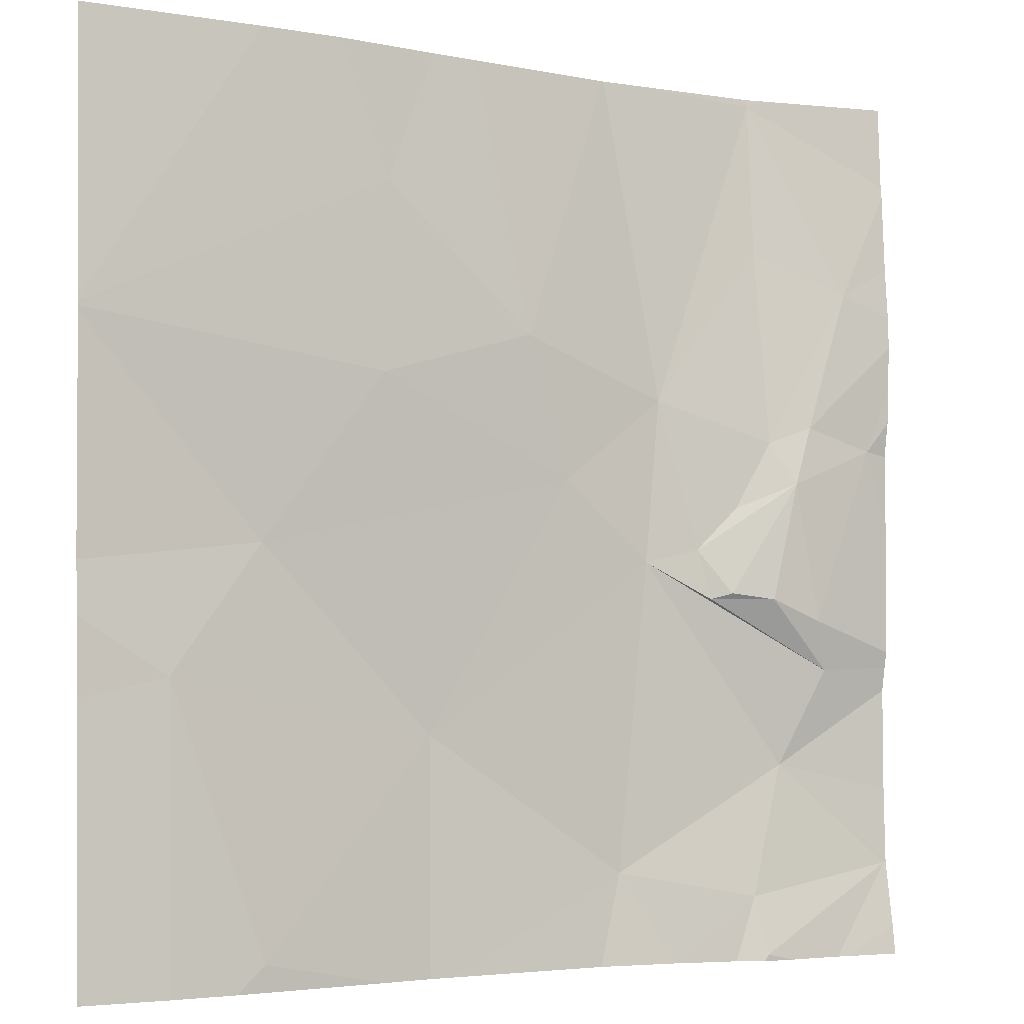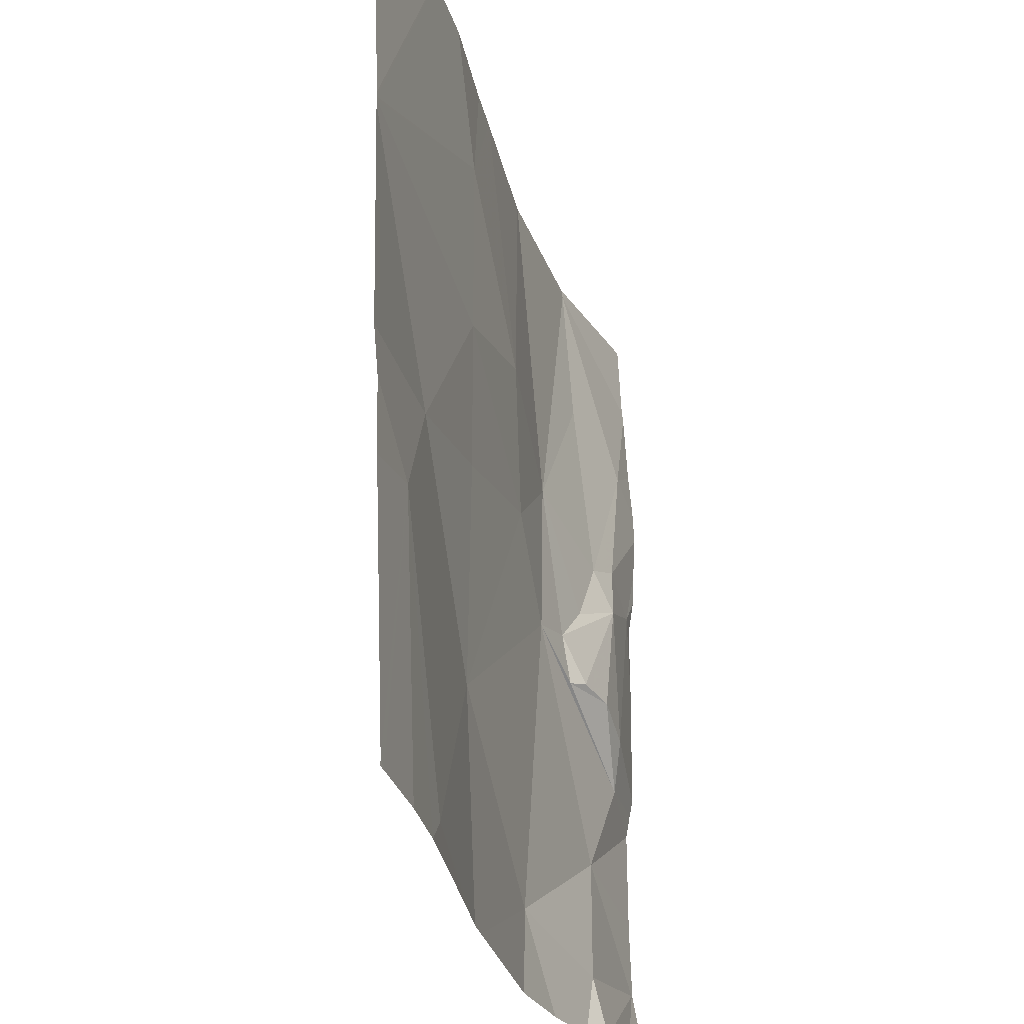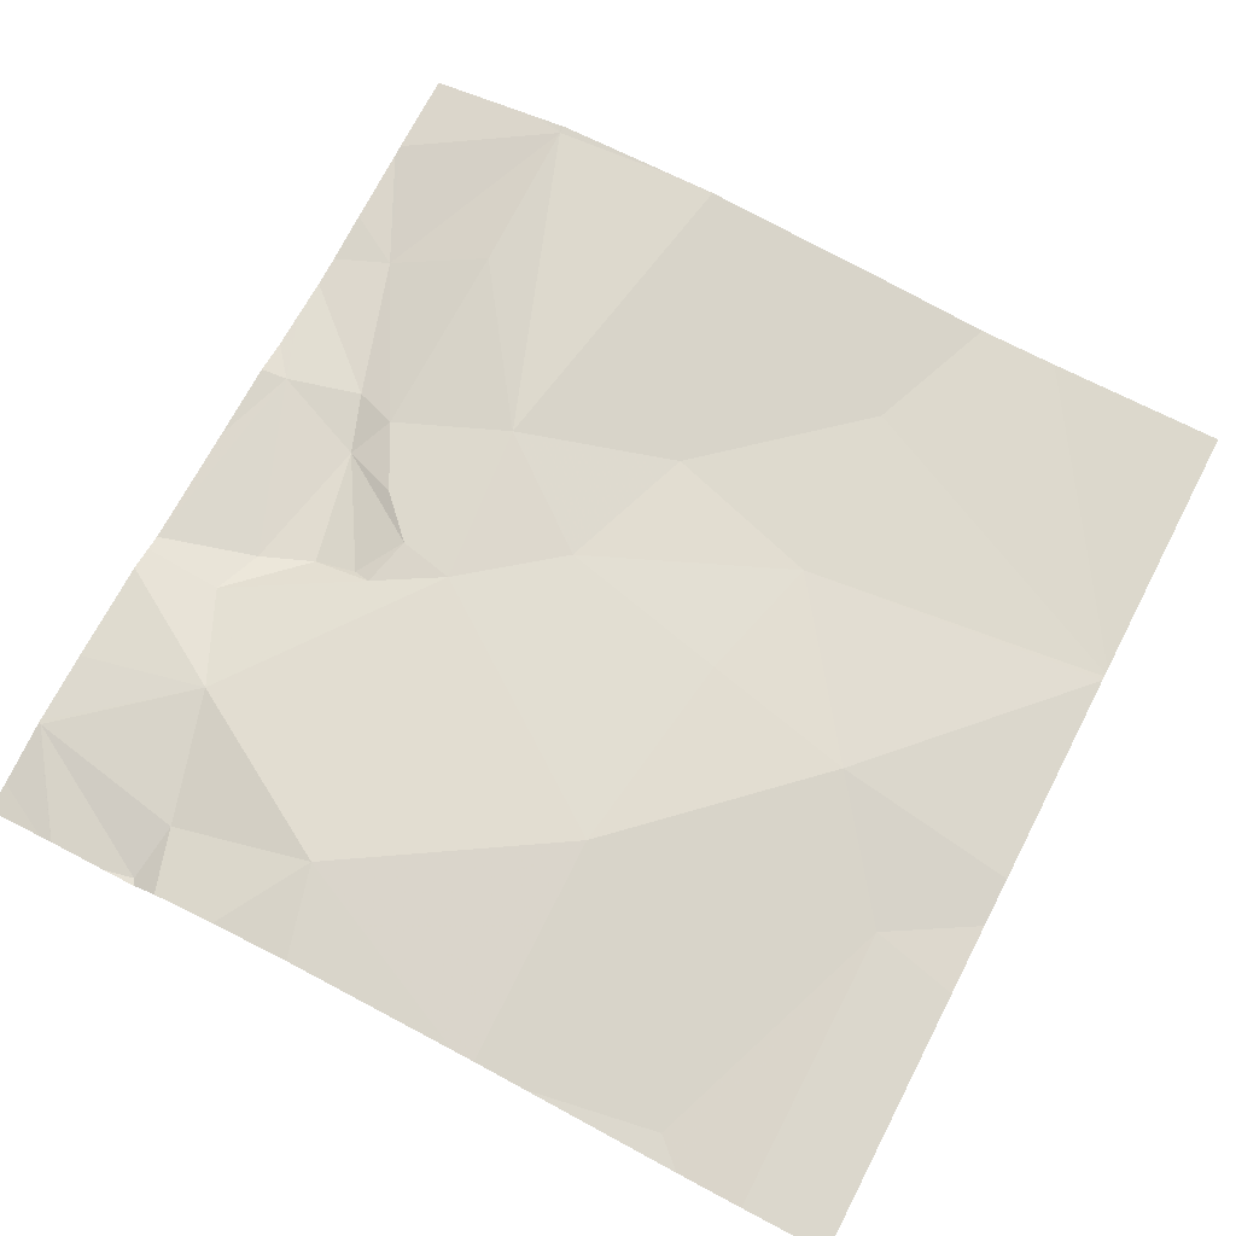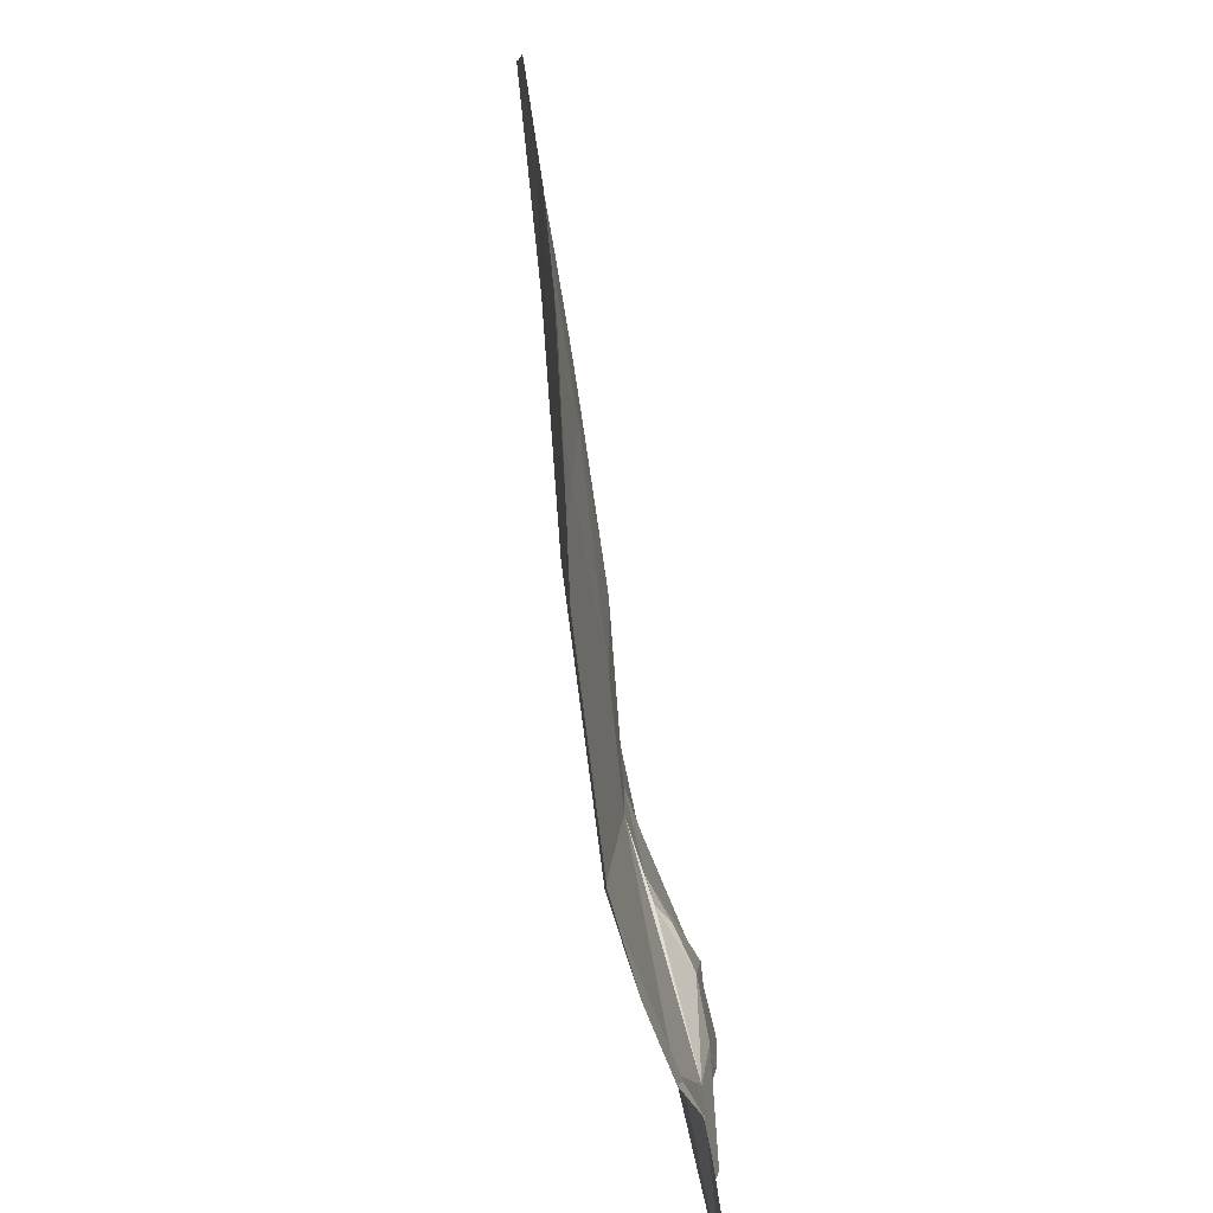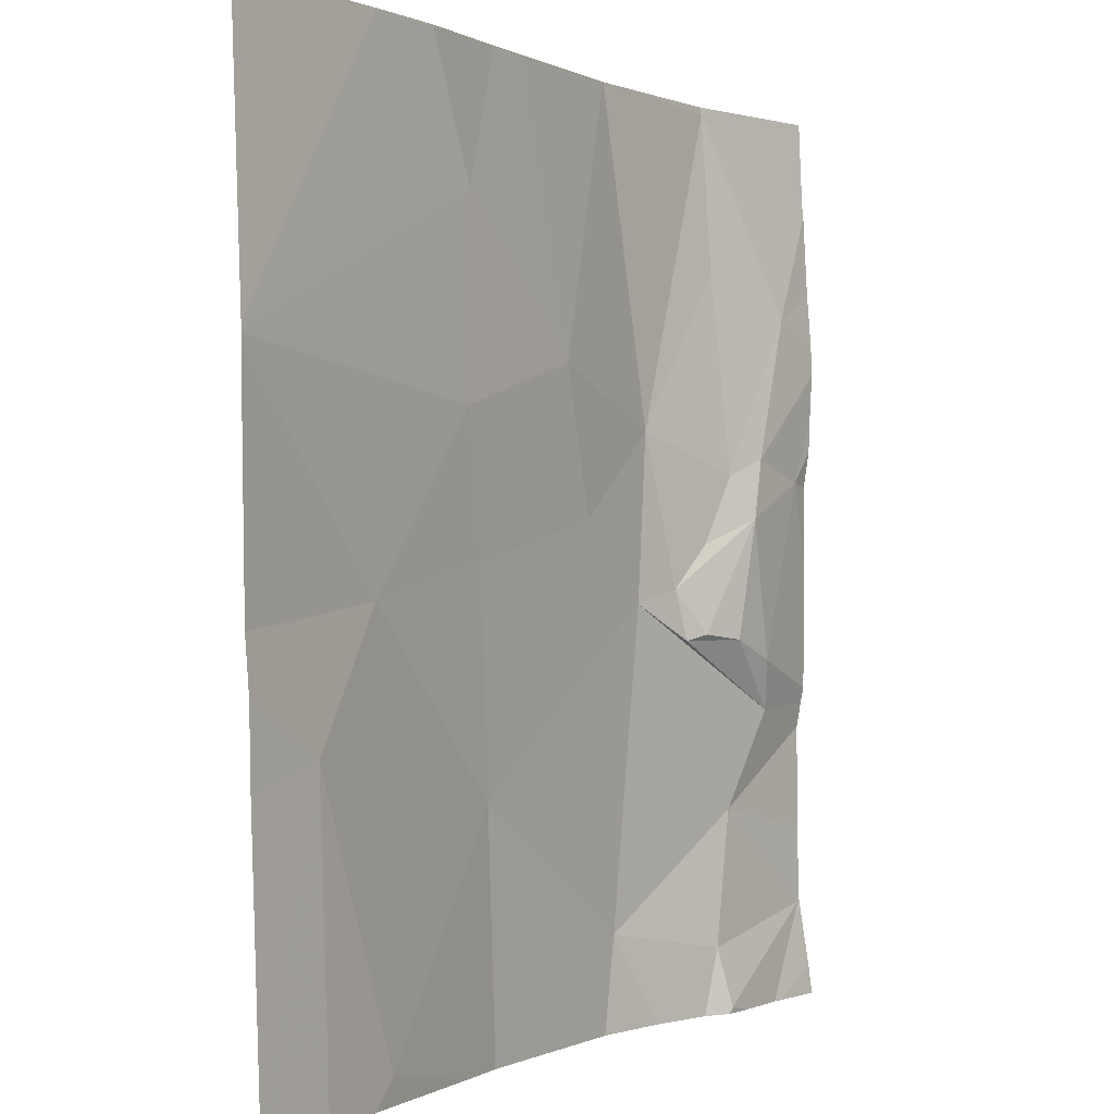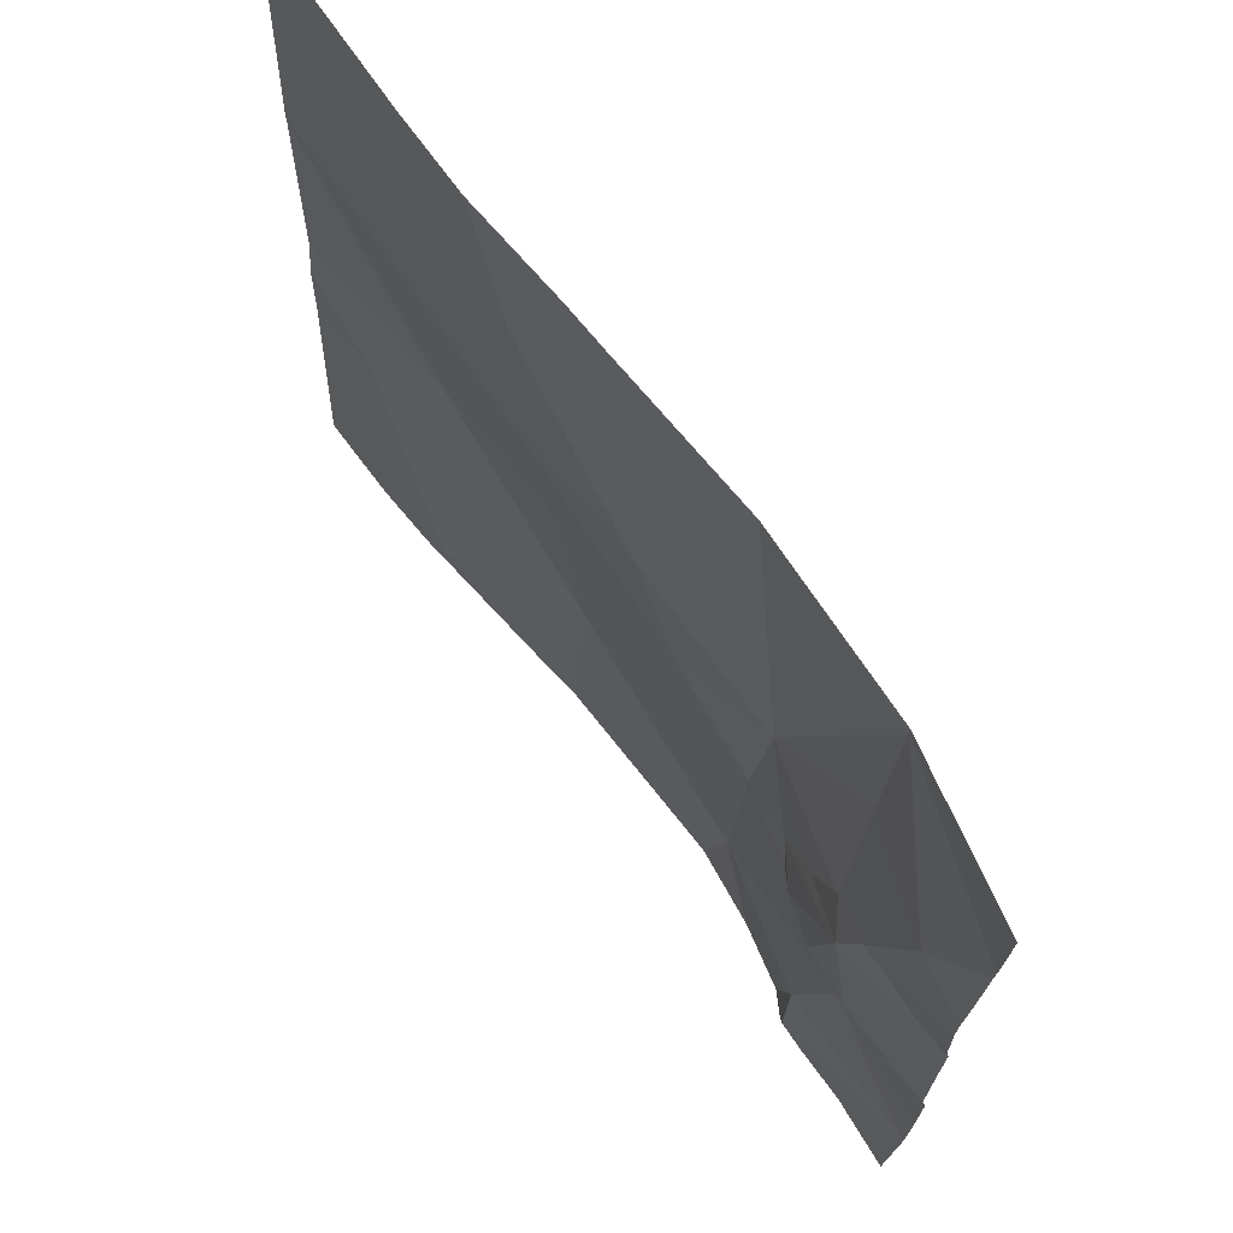
<metadata>
{"format":"obj","ext":"obj","renderer":"f3d","projection":"perspective","resolution":1024,"background":"white","views":[{"elev":-4.1,"azim":151.1,"up":"+Y"},{"elev":-28.2,"azim":106.3,"up":"+Y"},{"elev":70.5,"azim":27.5,"up":"+Z"},{"elev":-79.8,"azim":100.8,"up":"+Y"},{"elev":-0.2,"azim":123.7,"up":"+Y"},{"elev":71.3,"azim":-124.7,"up":"+Y"}]}
</metadata>
<code>
v -50.32 240 483.2
v -49.95 240 483.3
v -49.97 241.9 483.3
v -49.97 241.9 483.3
v -50.34 241.9 483.3
v -50.66 240.2 483.2
v -48.76 241.3 483.2
v -50.39 240.4 483.3
v -50.31 240.1 483.2
v -50.01 240.2 483.3
v -49.64 241.9 483.3
v -50.33 240 483.2
v -50.06 240.8 483.3
v -49.54 240.5 483.3
v -49.54 241.9 483.3
v -49.15 240 483.2
v -48.95 240.6 483.2
v -49.32 241.9 483.3
v -50.52 240 483.2
v -50.13 240 483.3
v -50.45 241.1 483.2
v -50.61 241.1 483.2
v -48.76 241.3 483.2
v -50.49 240.6 483.2
v -50.46 240.7 483.2
v -48.76 241.3 483.2
v -48.76 241.3 483.2
v -50.21 240.7 483.3
v -50.4 241 483.2
v -50.36 241.1 483.2
v -50.55 241.4 483.2
v -50.19 240.8 483.3
v -50.25 240.8 483.2
v -50.35 240.7 483.2
v -50.28 240.9 483.3
v -50.34 241.5 483.3
v -50.1 241.2 483.3
v -49.86 241 483.3
v -49.76 241.3 483.3
v -49.42 241.2 483.2
v -49.48 240.9 483.3
v -49.15 240.8 483.3
v -50.27 240 483.3
v -50.39 240 483.2
v -48.76 240.7 483.2
v -48.76 240 483.2
v -48.76 240.5 483.2
v -48.76 240.8 483.2
v -50.34 241.8 483.3
v -49.42 241.6 483.2
v -50.33 240 483.2
v -50.07 241.9 483.3
v -50.67 240.2 483.2
v -50.67 240.2 483.2
v -48.76 241.9 483.3
v -50.67 240 483.2
v -50.67 240.3 483.3
v -50.67 240.5 483.3
v -50.67 241.2 483.2
v -50.67 241.3 483.2
v -50.67 240.6 483.2
v -50.67 240.6 483.2
v -50.67 241.1 483.2
v -50.67 241.1 483.2
v -50.67 240.9 483.2
v -50.67 241.4 483.2
v -50.67 241.5 483.2
v -50.67 241.7 483.2
v -50.67 241.7 483.2
v -49.58 240 483.3
v -49.53 240 483.3
v -49.09 240 483.2
v -49.42 240 483.3
v -48.78 240 483.2
v -48.95 240 483.2
v -50.52 240 483.2
v -50.54 240 483.2
v -50.67 240 483.2
v -48.76 240 483.2
v -49.14 241.9 483.2
v -50.36 241.9 483.3
v -49.15 241.9 483.2
v -50.41 241.9 483.3
v -50.67 241.9 483.2
v -50.38 241.9 483.3
f 75 17 72
f 54 8 57
f 74 46 17
f 19 53 76
f 20 9 43
f 8 9 10
f 83 49 85
f 82 26 80
f 9 6 12
f 43 12 1
f 12 6 19
f 8 6 9
f 14 13 10
f 10 13 8
f 14 10 70
f 14 16 17
f 81 49 5
f 16 14 71
f 2 10 20
f 74 17 75
f 17 16 72
f 59 21 60
f 24 25 61
f 80 27 55
f 73 16 71
f 58 24 62
f 61 22 65
f 13 28 24
f 29 22 25
f 21 30 31
f 32 29 33
f 33 34 28
f 33 28 32
f 25 34 29
f 35 30 29
f 34 33 29
f 24 28 34
f 25 24 34
f 29 21 22
f 37 36 30
f 29 30 21
f 32 35 29
f 30 35 37
f 32 28 13
f 35 32 37
f 38 13 14
f 24 8 13
f 38 39 37
f 37 32 13
f 38 37 13
f 41 40 38
f 14 42 41
f 41 38 14
f 42 40 41
f 39 38 40
f 17 42 14
f 48 17 45
f 40 42 23
f 1 12 51
f 18 50 26
f 72 16 73
f 15 50 18
f 71 14 70
f 31 36 49
f 60 31 66
f 30 36 31
f 49 37 3
f 36 37 49
f 31 49 68
f 3 39 4
f 50 40 7
f 50 39 40
f 11 50 15
f 18 26 82
f 11 39 50
f 53 6 54
f 70 10 2
f 54 6 8
f 76 56 77
f 51 12 44
f 57 8 58
f 26 27 80
f 58 8 24
f 59 22 21
f 44 12 19
f 26 50 7
f 60 21 31
f 4 39 11
f 61 25 22
f 62 24 61
f 7 40 23
f 63 22 64
f 23 42 48
f 43 9 12
f 64 22 59
f 65 22 63
f 45 17 47
f 66 31 67
f 5 49 52
f 67 31 69
f 68 49 83
f 48 42 17
f 20 10 9
f 47 17 46
f 69 31 68
f 52 49 3
f 19 6 53
f 3 37 39
f 76 53 56
f 77 56 78
f 79 46 74
f 84 68 83
f 85 49 81

</code>
